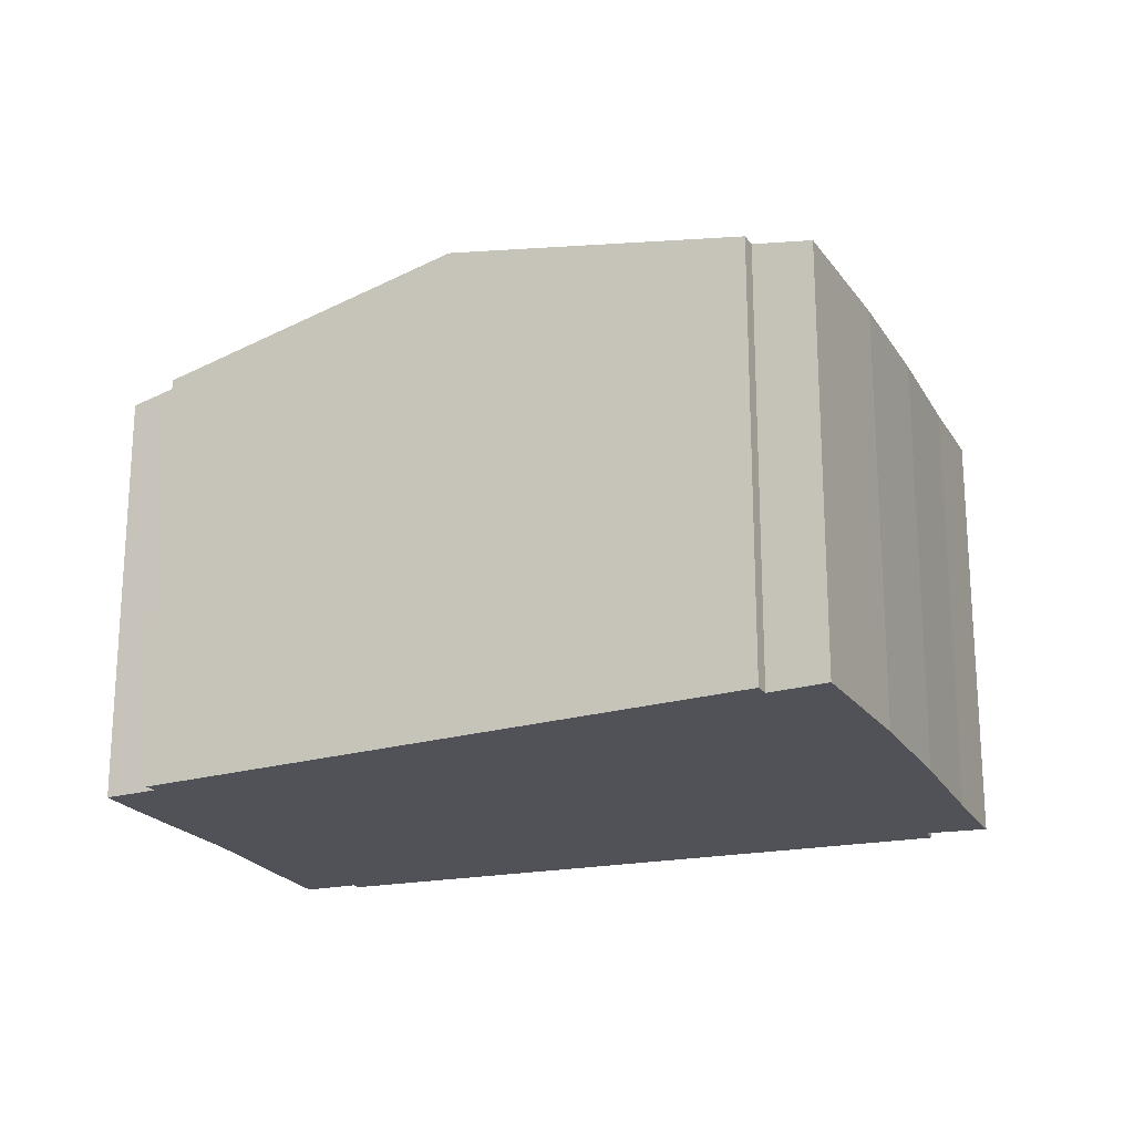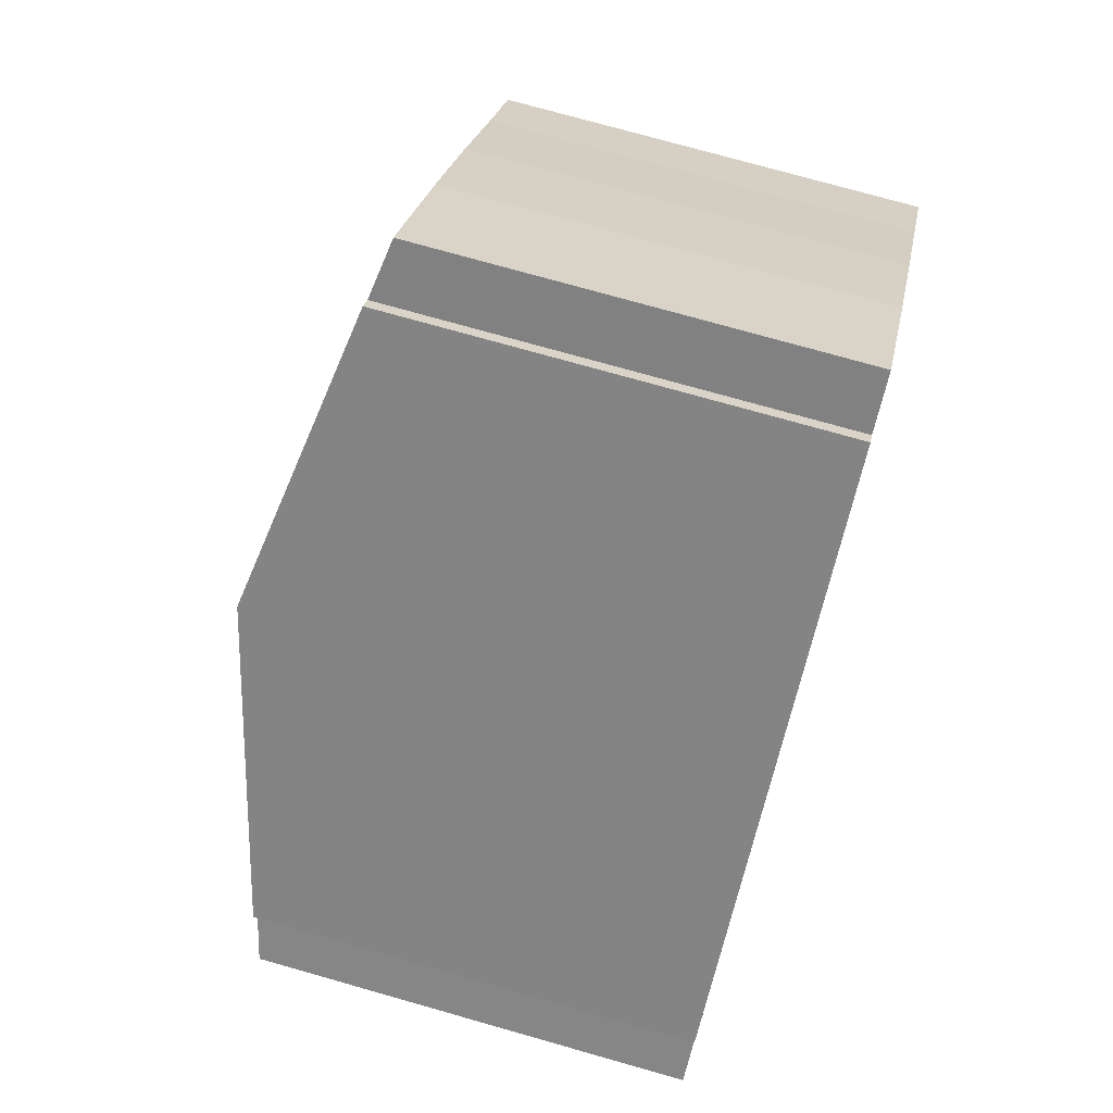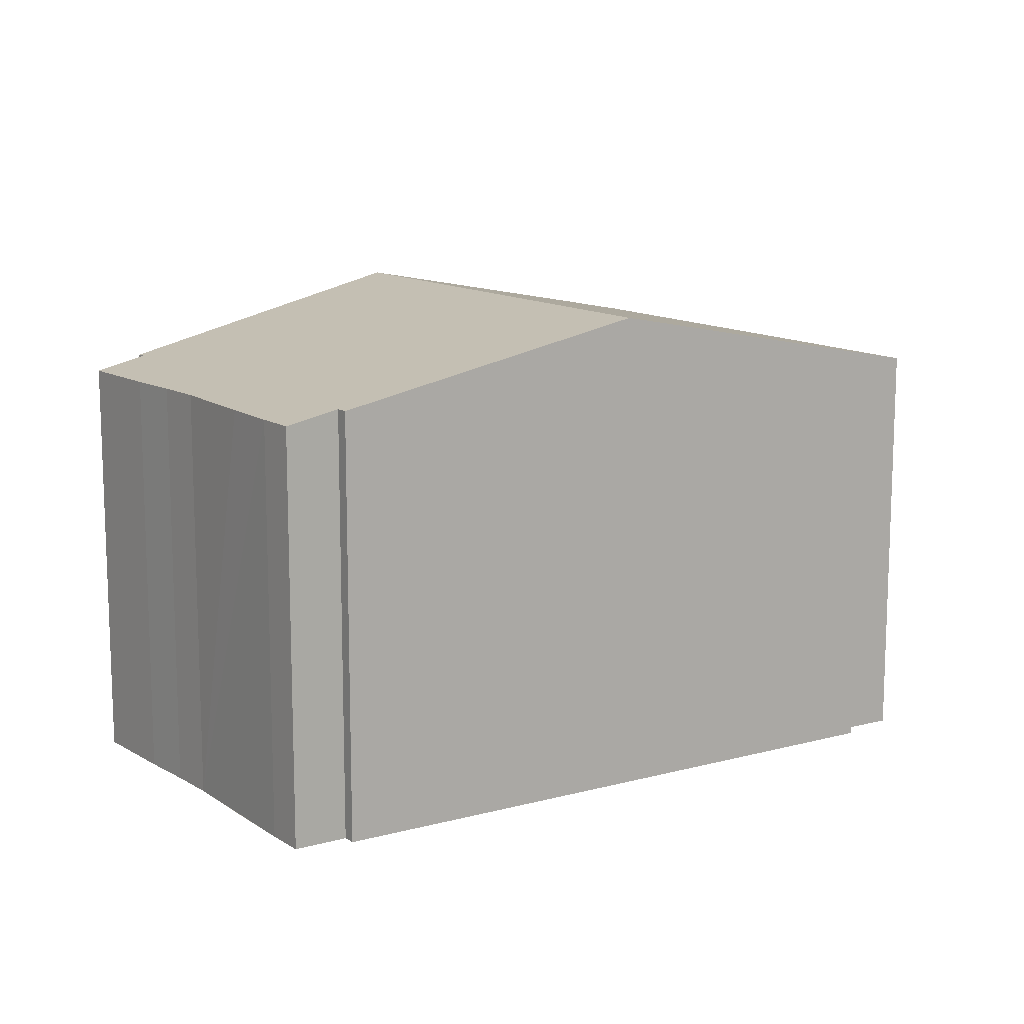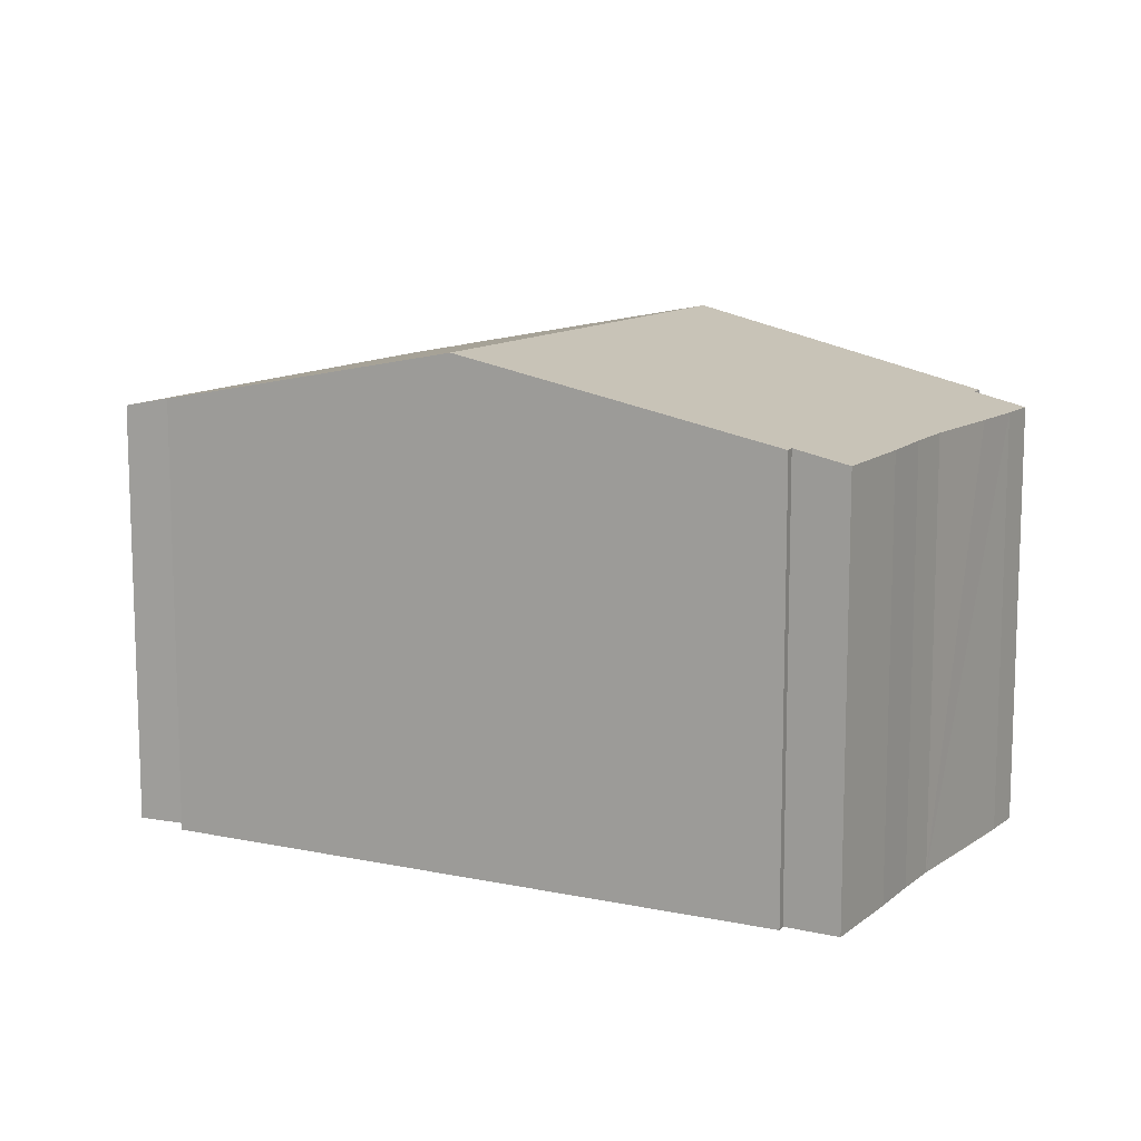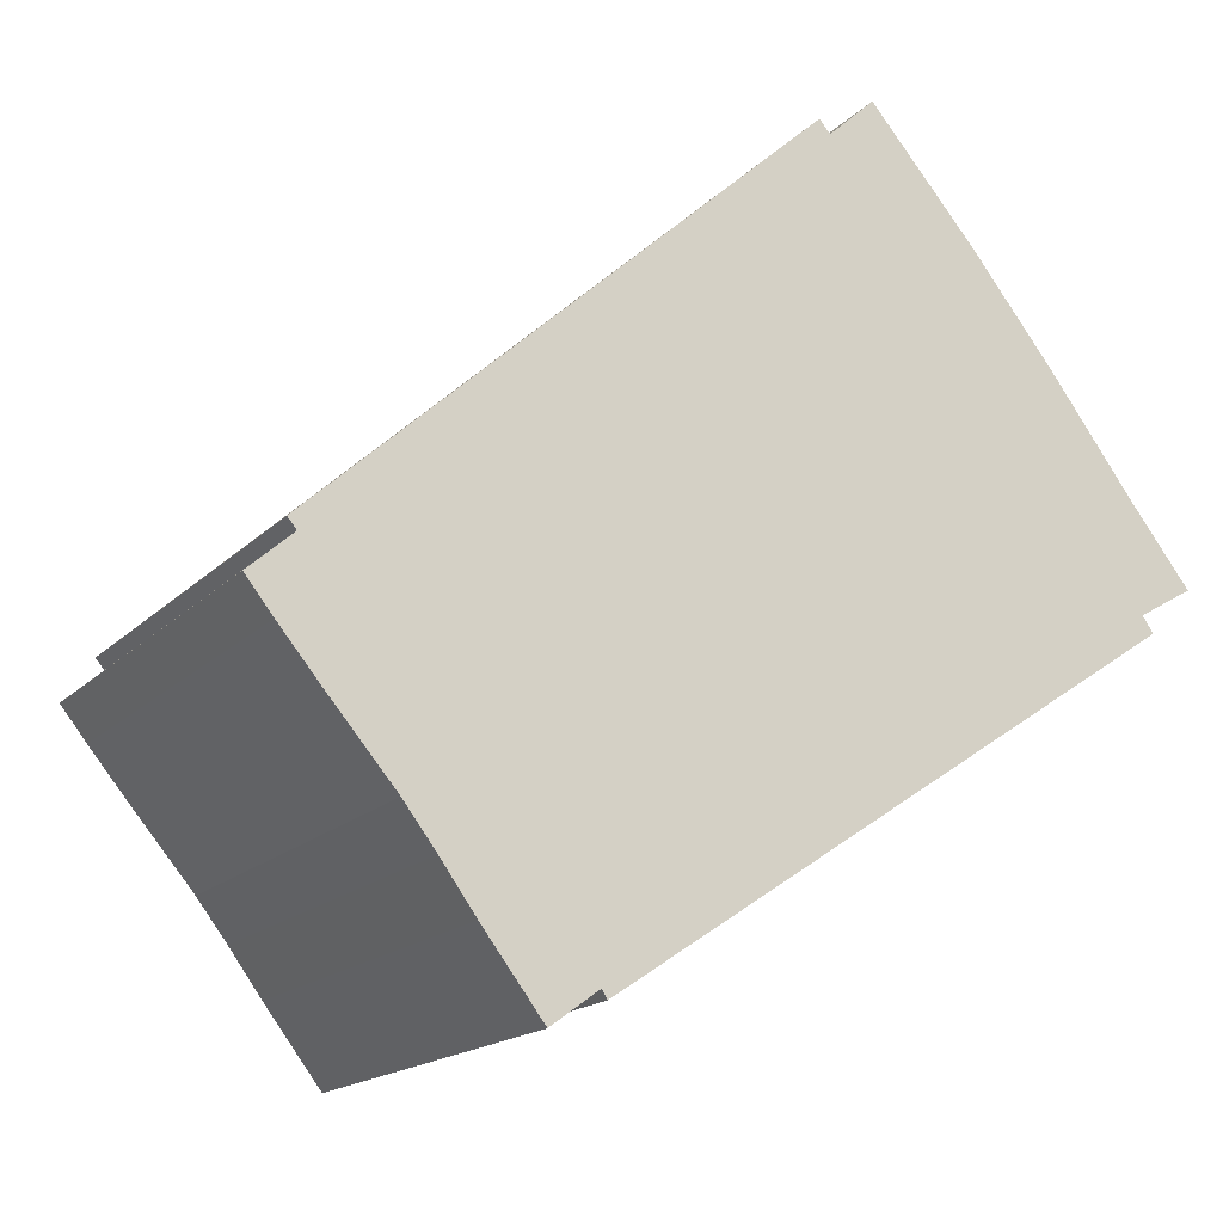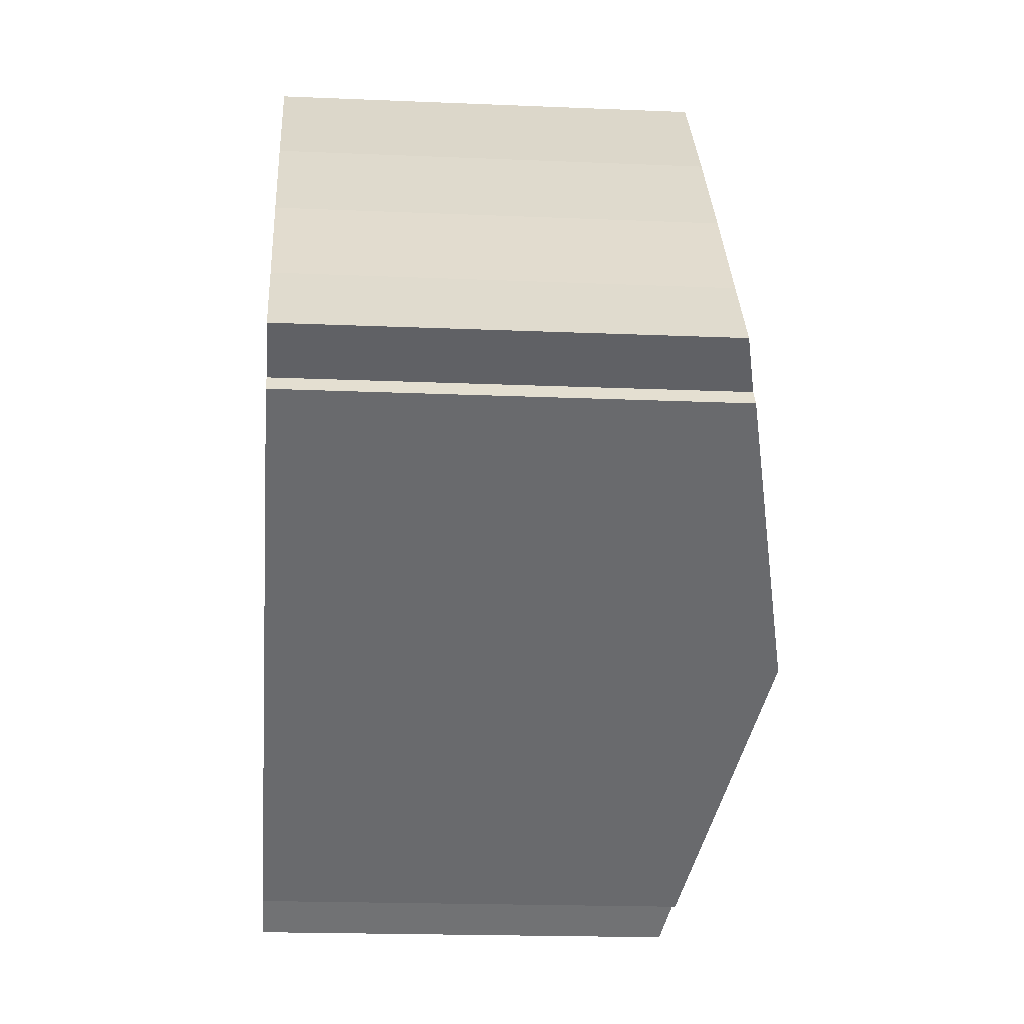
<metadata>
{"format":"obj","ext":"obj","renderer":"f3d","projection":"perspective","resolution":1024,"background":"white","views":[{"elev":-21.5,"azim":-14.9,"up":"+Y"},{"elev":75.3,"azim":-74.2,"up":"+Z"},{"elev":12.9,"azim":-74.4,"up":"+Y"},{"elev":12.1,"azim":172.7,"up":"+Y"},{"elev":-16.8,"azim":-28.4,"up":"+Z"},{"elev":-19.1,"azim":85.4,"up":"+Z"}]}
</metadata>
<code>
v  9.694 7.042 8.041
v  8.579 7.246 7.789
v  9.314 7.046 8.481
v  10.98 7.028 6.553
v  12.34 7.031 4.844
v  13.62 7.046 3.136
v  5.169 8.121 5.024
v  8.405 7.248 7.99
v  14.59 7.05 1.896
v  13.72 7.247 1.395
v  13.9 7.251 1.144
v  9.556 8.287 -1.763
v  4.55 8.287 4.456
v  4.998 7.199 -4.816
v  4.916 7.204 -4.673
v  4.167 7.02 -5.22
v  3.209 7.027 -3.971
v  2.659 7.036 -3.216
v  2.149 7.04 -2.552
v  1.074 7.029 -1.305
v  0.433 7.025 -0.54
v  0.689 7.209 0.616
v  0 7.025 4.302e-16
v  0.545 7.208 0.785
v  9.314 -5.193e-16 8.481
v  10.98 -4.013e-16 6.553
v  9.694 -4.924e-16 8.041
v  12.34 -2.966e-16 4.844
v  13.62 -1.92e-16 3.136
v  14.59 -1.161e-16 1.896
v  13.9 -7.005e-17 1.144
v  13.72 -8.542e-17 1.395
v  8.405 -4.892e-16 7.99
v  8.579 -4.769e-16 7.789
v  9.556 1.08e-16 -1.763
v  4.998 2.949e-16 -4.816
v  4.916 2.861e-16 -4.673
v  4.167 3.196e-16 -5.22
v  3.209 2.432e-16 -3.971
v  2.659 1.969e-16 -3.216
v  2.149 1.563e-16 -2.552
v  0.433 3.307e-17 -0.54
v  1.074 7.991e-17 -1.305
v  0 0 0
v  0.689 -3.772e-17 0.616
v  0.545 -4.807e-17 0.785
v  4.55 -2.729e-16 4.456
v  5.169 -3.076e-16 5.024
g defaultobject
f 1 2 3
f 2 1 4
f 2 4 5
f 2 5 6
f 2 7 8
f 7 2 6
f 7 6 9
f 7 9 10
f 7 10 11
f 7 11 12
f 7 12 13
f 14 13 12
f 13 14 15
f 13 15 16
f 13 16 17
f 13 17 18
f 13 18 19
f 13 19 20
f 13 20 21
f 13 21 22
f 22 21 23
f 13 22 24
f 25 1 3
f 1 25 4
f 4 25 26
f 26 25 27
f 4 28 5
f 28 4 26
f 5 29 6
f 29 5 28
f 6 30 9
f 30 6 29
f 10 31 11
f 31 10 32
f 33 2 8
f 2 33 34
f 9 32 10
f 32 9 30
f 31 12 11
f 12 31 14
f 14 31 35
f 14 35 36
f 37 16 15
f 16 37 38
f 14 37 15
f 37 14 36
f 16 39 17
f 39 16 38
f 17 40 18
f 40 17 39
f 18 41 19
f 41 18 40
f 41 20 19
f 20 41 21
f 21 41 42
f 42 41 43
f 42 23 21
f 23 42 44
f 45 24 22
f 24 45 46
f 23 45 22
f 45 23 44
f 46 13 24
f 13 46 7
f 7 46 8
f 8 46 47
f 8 47 33
f 33 47 48
f 34 3 2
f 3 34 25
f 26 34 28
f 34 26 25
f 25 26 27
f 35 37 36
f 37 35 40
f 40 35 41
f 41 35 43
f 43 35 42
f 42 35 44
f 44 35 45
f 45 35 46
f 46 35 47
f 47 35 31
f 47 31 48
f 48 31 33
f 33 31 32
f 33 32 34
f 34 32 30
f 34 30 29
f 34 29 28
f 37 39 38
f 39 37 40

</code>
